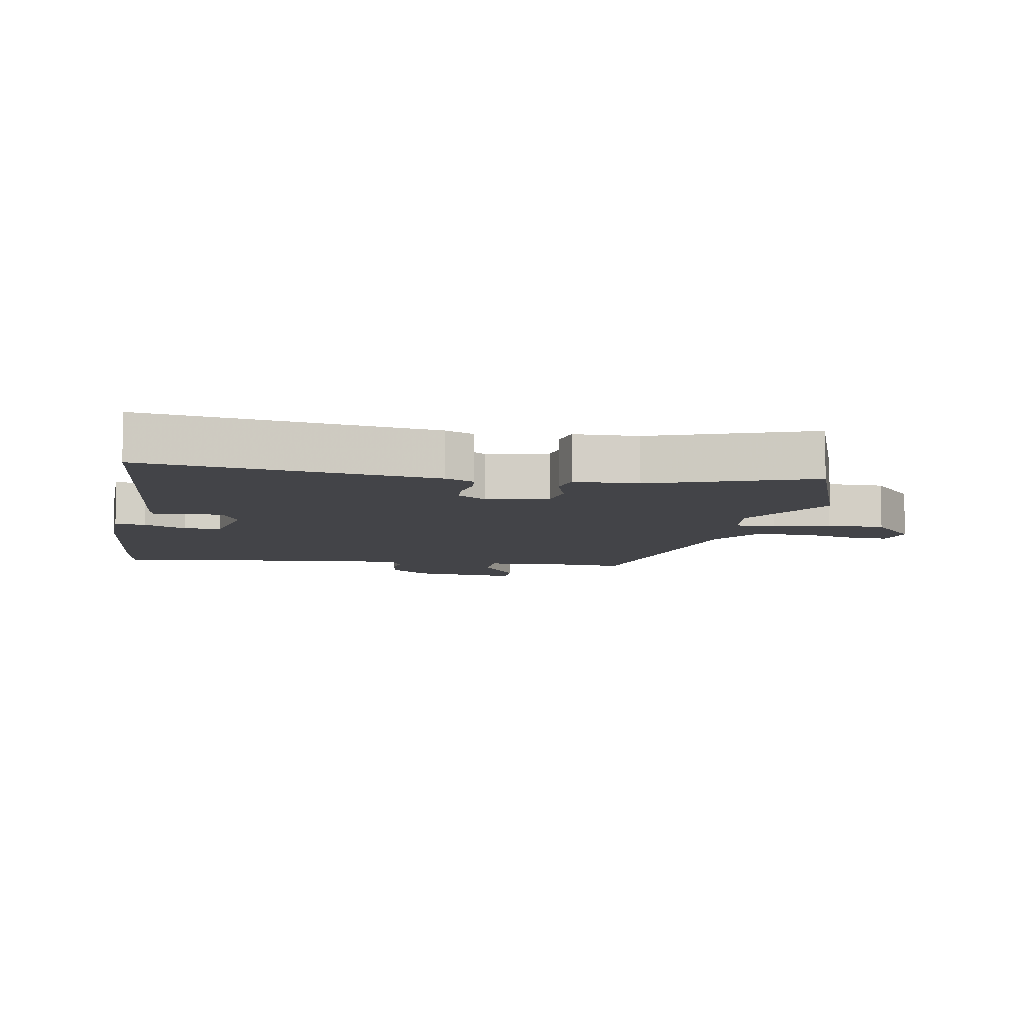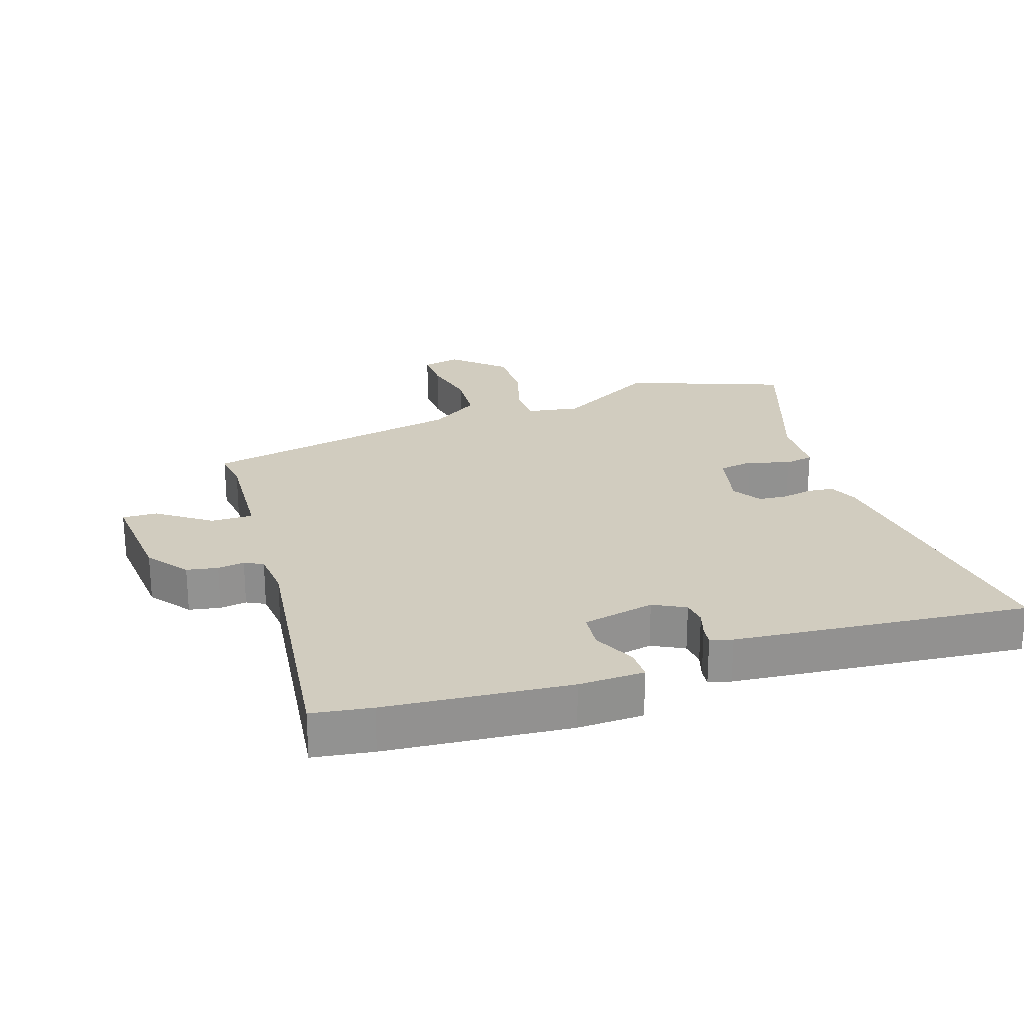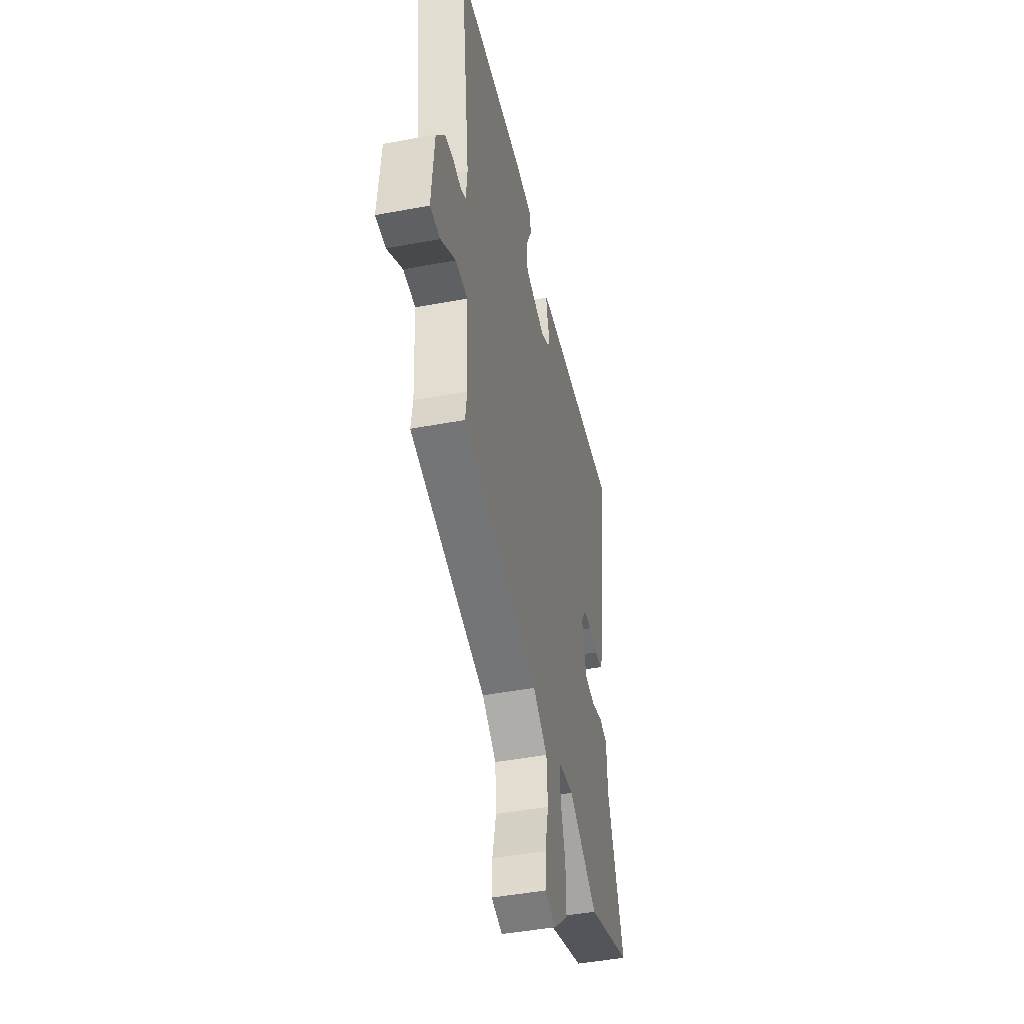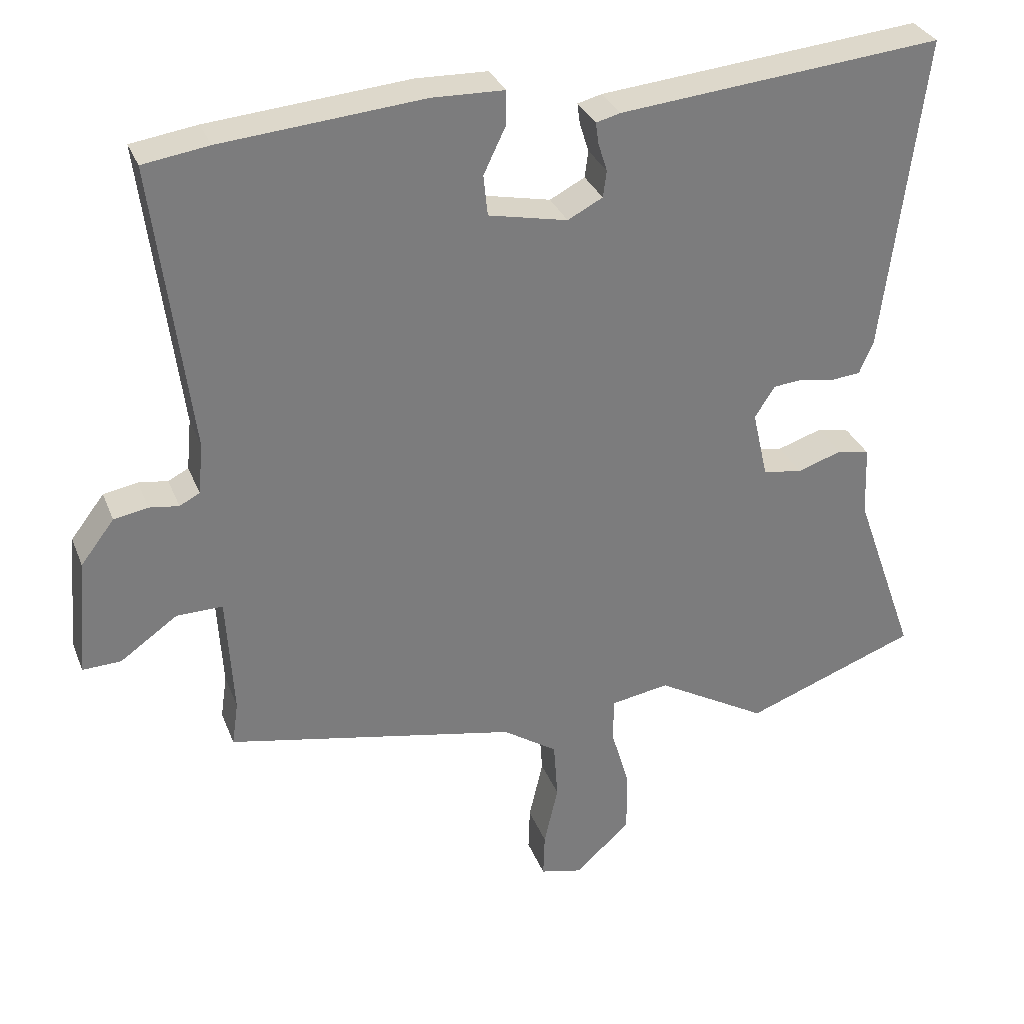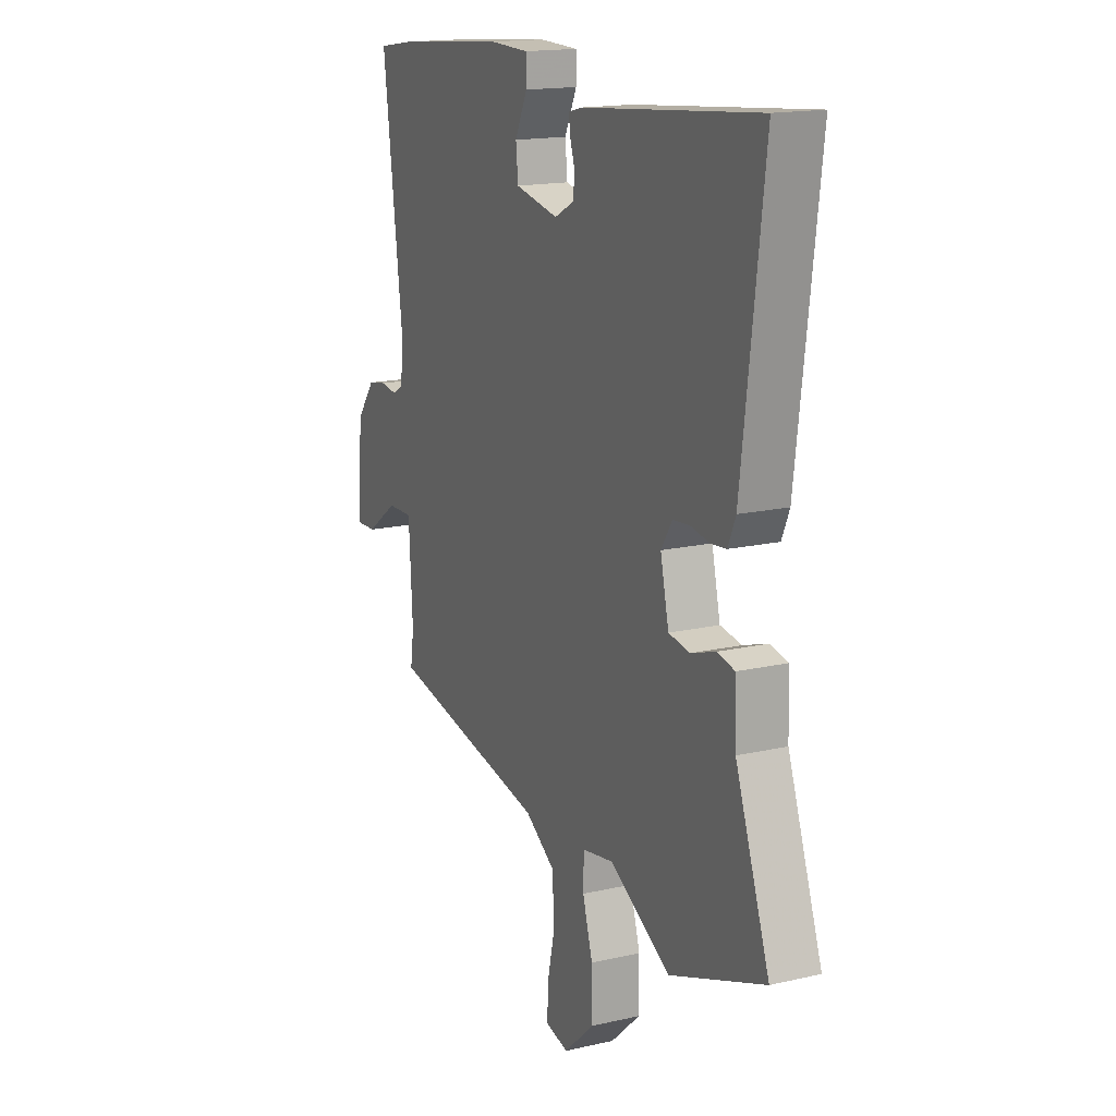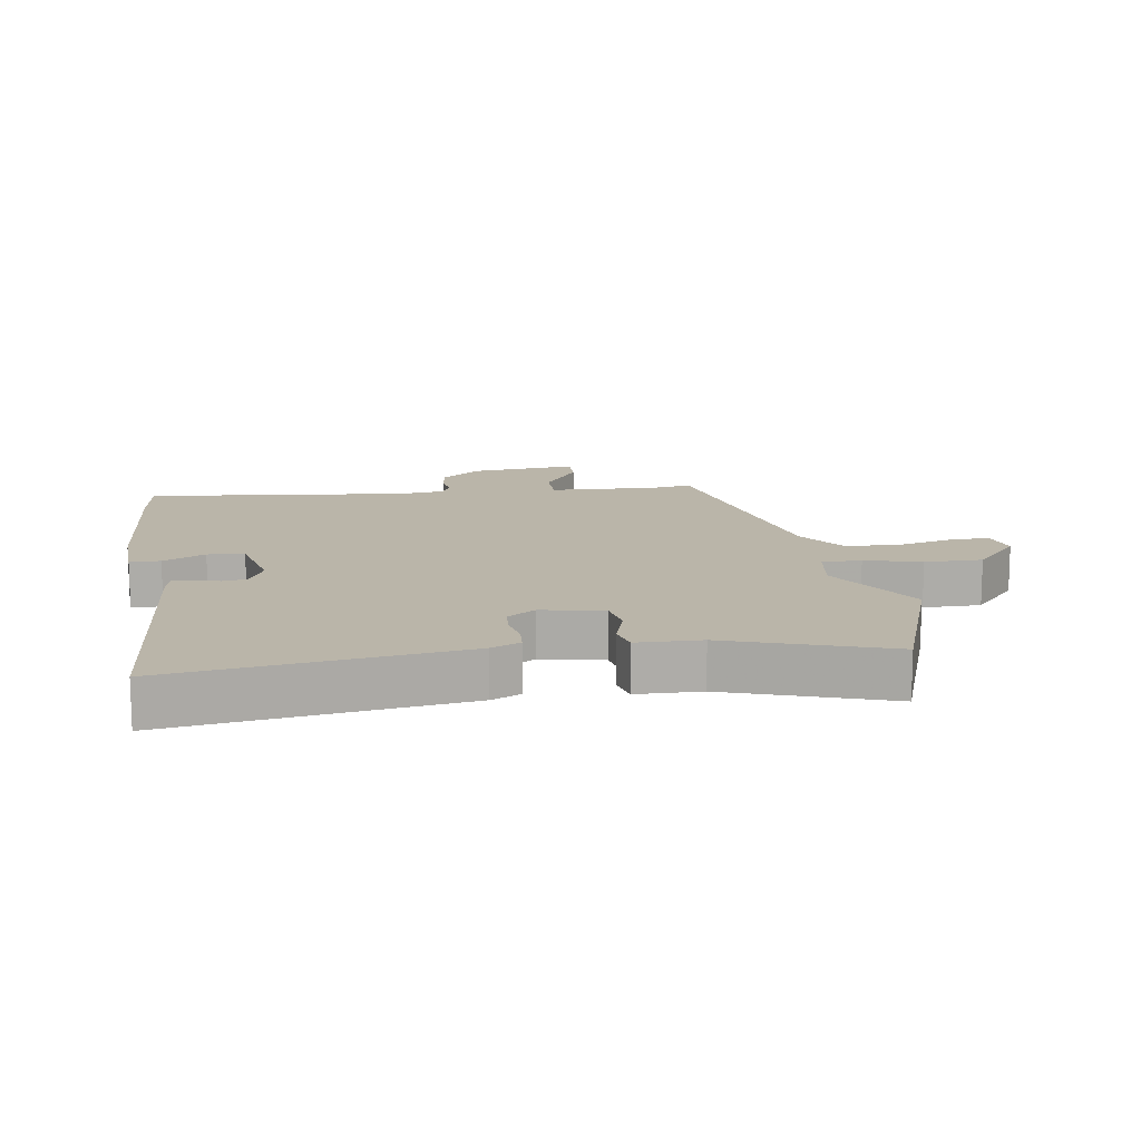
<metadata>
{"format":"obj","ext":"obj","renderer":"f3d","projection":"perspective","resolution":1024,"background":"white","views":[{"elev":-8.3,"azim":79.4,"up":"+Y"},{"elev":24.1,"azim":-18.3,"up":"+Y"},{"elev":-45.6,"azim":-77.8,"up":"+Z"},{"elev":31.5,"azim":-19.1,"up":"+Z"},{"elev":16.3,"azim":64.7,"up":"+Z"},{"elev":13.6,"azim":80.3,"up":"+Y"}]}
</metadata>
<code>
v -0.587 0.07 0.487
v -0.493 0.07 0.501
v -0.206 0.07 0.526
v -0.103 0.07 0.523
v -0.103 0.07 0.475
v -0.135 0.07 0.408
v -0.129 0.07 0.35
v -0.016 0.07 0.326
v 0.034 0.07 0.352
v 0.039 0.07 0.39
v 0.026 0.07 0.431
v 0.022 0.07 0.461
v 0.057 0.07 0.47
v 0.518 0.07 0.514
v 0.461 0.07 0.059
v 0.441 0.07 0.013
v 0.4 0.07 0.009
v 0.351 0.07 0.018
v 0.307 0.07 0.014
v 0.278 0.07 -0.031
v 0.3 0.07 -0.128
v 0.356 0.07 -0.137
v 0.42 0.07 -0.116
v 0.466 0.07 -0.126
v 0.47 0.07 -0.227
v 0.559 0.07 -0.478
v 0.312 0.07 -0.57
v 0.153 0.07 -0.479
v 0.07 0.07 -0.493
v 0.069 0.07 -0.556
v 0.095 0.07 -0.644
v 0.096 0.07 -0.735
v 0.017 0.07 -0.807
v -0.043 0.07 -0.793
v -0.041 0.07 -0.729
v -0.021 0.07 -0.641
v -0.027 0.07 -0.557
v -0.105 0.07 -0.505
v -0.521 0.07 -0.422
v -0.512 0.07 -0.359
v -0.522 0.07 -0.187
v -0.588 0.07 -0.188
v -0.67 0.07 -0.246
v -0.725 0.07 -0.248
v -0.71 0.07 -0.079
v -0.662 0.07 -0.016
v -0.613 0.07 -0.007
v -0.571 0.07 -0.013
v -0.542 0.07 0.002
v -0.535 0.07 0.075
v -0.587 0 0.487
v -0.493 0 0.501
v -0.206 0 0.526
v -0.103 0 0.523
v -0.103 0 0.475
v -0.135 0 0.408
v -0.129 0 0.35
v -0.016 0 0.326
v 0.034 0 0.352
v 0.039 0 0.39
v 0.026 0 0.431
v 0.022 0 0.461
v 0.057 0 0.47
v 0.518 0 0.514
v 0.461 0 0.059
v 0.441 0 0.013
v 0.4 0 0.009
v 0.351 0 0.018
v 0.307 0 0.014
v 0.278 0 -0.031
v 0.3 0 -0.128
v 0.356 0 -0.137
v 0.42 0 -0.116
v 0.466 0 -0.126
v 0.47 0 -0.227
v 0.559 0 -0.478
v 0.312 0 -0.57
v 0.153 0 -0.479
v 0.07 0 -0.493
v 0.069 0 -0.556
v 0.095 0 -0.644
v 0.096 0 -0.735
v 0.017 0 -0.807
v -0.043 0 -0.793
v -0.041 0 -0.729
v -0.021 0 -0.641
v -0.027 0 -0.557
v -0.105 0 -0.505
v -0.521 0 -0.422
v -0.512 0 -0.359
v -0.522 0 -0.187
v -0.588 0 -0.188
v -0.67 0 -0.246
v -0.725 0 -0.248
v -0.71 0 -0.079
v -0.662 0 -0.016
v -0.613 0 -0.007
v -0.571 0 -0.013
v -0.542 0 0.002
v -0.535 0 0.075
f 45 46 47 48
f 43 44 45 48
f 42 43 48 49
f 41 42 49
f 38 39 40
f 38 40 41
f 37 38 41 49
f 33 34 35 36
f 33 36 37
f 30 31 32 33
f 29 30 33 37
f 25 26 27 28
f 25 28 29
f 22 23 24 25
f 21 22 25 29
f 20 21 29 37
f 15 16 17 18
f 15 18 19
f 14 15 19
f 13 14 19 20
f 10 11 12 13
f 9 10 13 20
f 3 4 5 6
f 3 6 7
f 50 1 2 3
f 50 3 7
f 49 50 7 8
f 20 37 49
f 8 9 20 49
f 98 97 96 95
f 98 95 94 93
f 99 98 93 92
f 99 92 91
f 90 89 88
f 91 90 88
f 99 91 88 87
f 86 85 84 83
f 87 86 83
f 83 82 81 80
f 87 83 80 79
f 78 77 76 75
f 79 78 75
f 75 74 73 72
f 79 75 72 71
f 87 79 71 70
f 68 67 66 65
f 69 68 65
f 69 65 64
f 70 69 64 63
f 63 62 61 60
f 70 63 60 59
f 56 55 54 53
f 57 56 53
f 53 52 51 100
f 57 53 100
f 58 57 100 99
f 99 87 70
f 99 70 59 58
f 1 51 52 2
f 2 52 53 3
f 3 53 54 4
f 4 54 55 5
f 5 55 56 6
f 6 56 57 7
f 7 57 58 8
f 8 58 59 9
f 9 59 60 10
f 10 60 61 11
f 11 61 62 12
f 12 62 63 13
f 13 63 64 14
f 14 64 65 15
f 15 65 66 16
f 16 66 67 17
f 17 67 68 18
f 18 68 69 19
f 19 69 70 20
f 20 70 71 21
f 21 71 72 22
f 22 72 73 23
f 23 73 74 24
f 24 74 75 25
f 25 75 76 26
f 26 76 77 27
f 27 77 78 28
f 28 78 79 29
f 29 79 80 30
f 30 80 81 31
f 31 81 82 32
f 32 82 83 33
f 33 83 84 34
f 34 84 85 35
f 35 85 86 36
f 36 86 87 37
f 37 87 88 38
f 38 88 89 39
f 39 89 90 40
f 40 90 91 41
f 41 91 92 42
f 42 92 93 43
f 43 93 94 44
f 44 94 95 45
f 45 95 96 46
f 46 96 97 47
f 47 97 98 48
f 48 98 99 49
f 49 99 100 50
f 50 100 51 1

</code>
